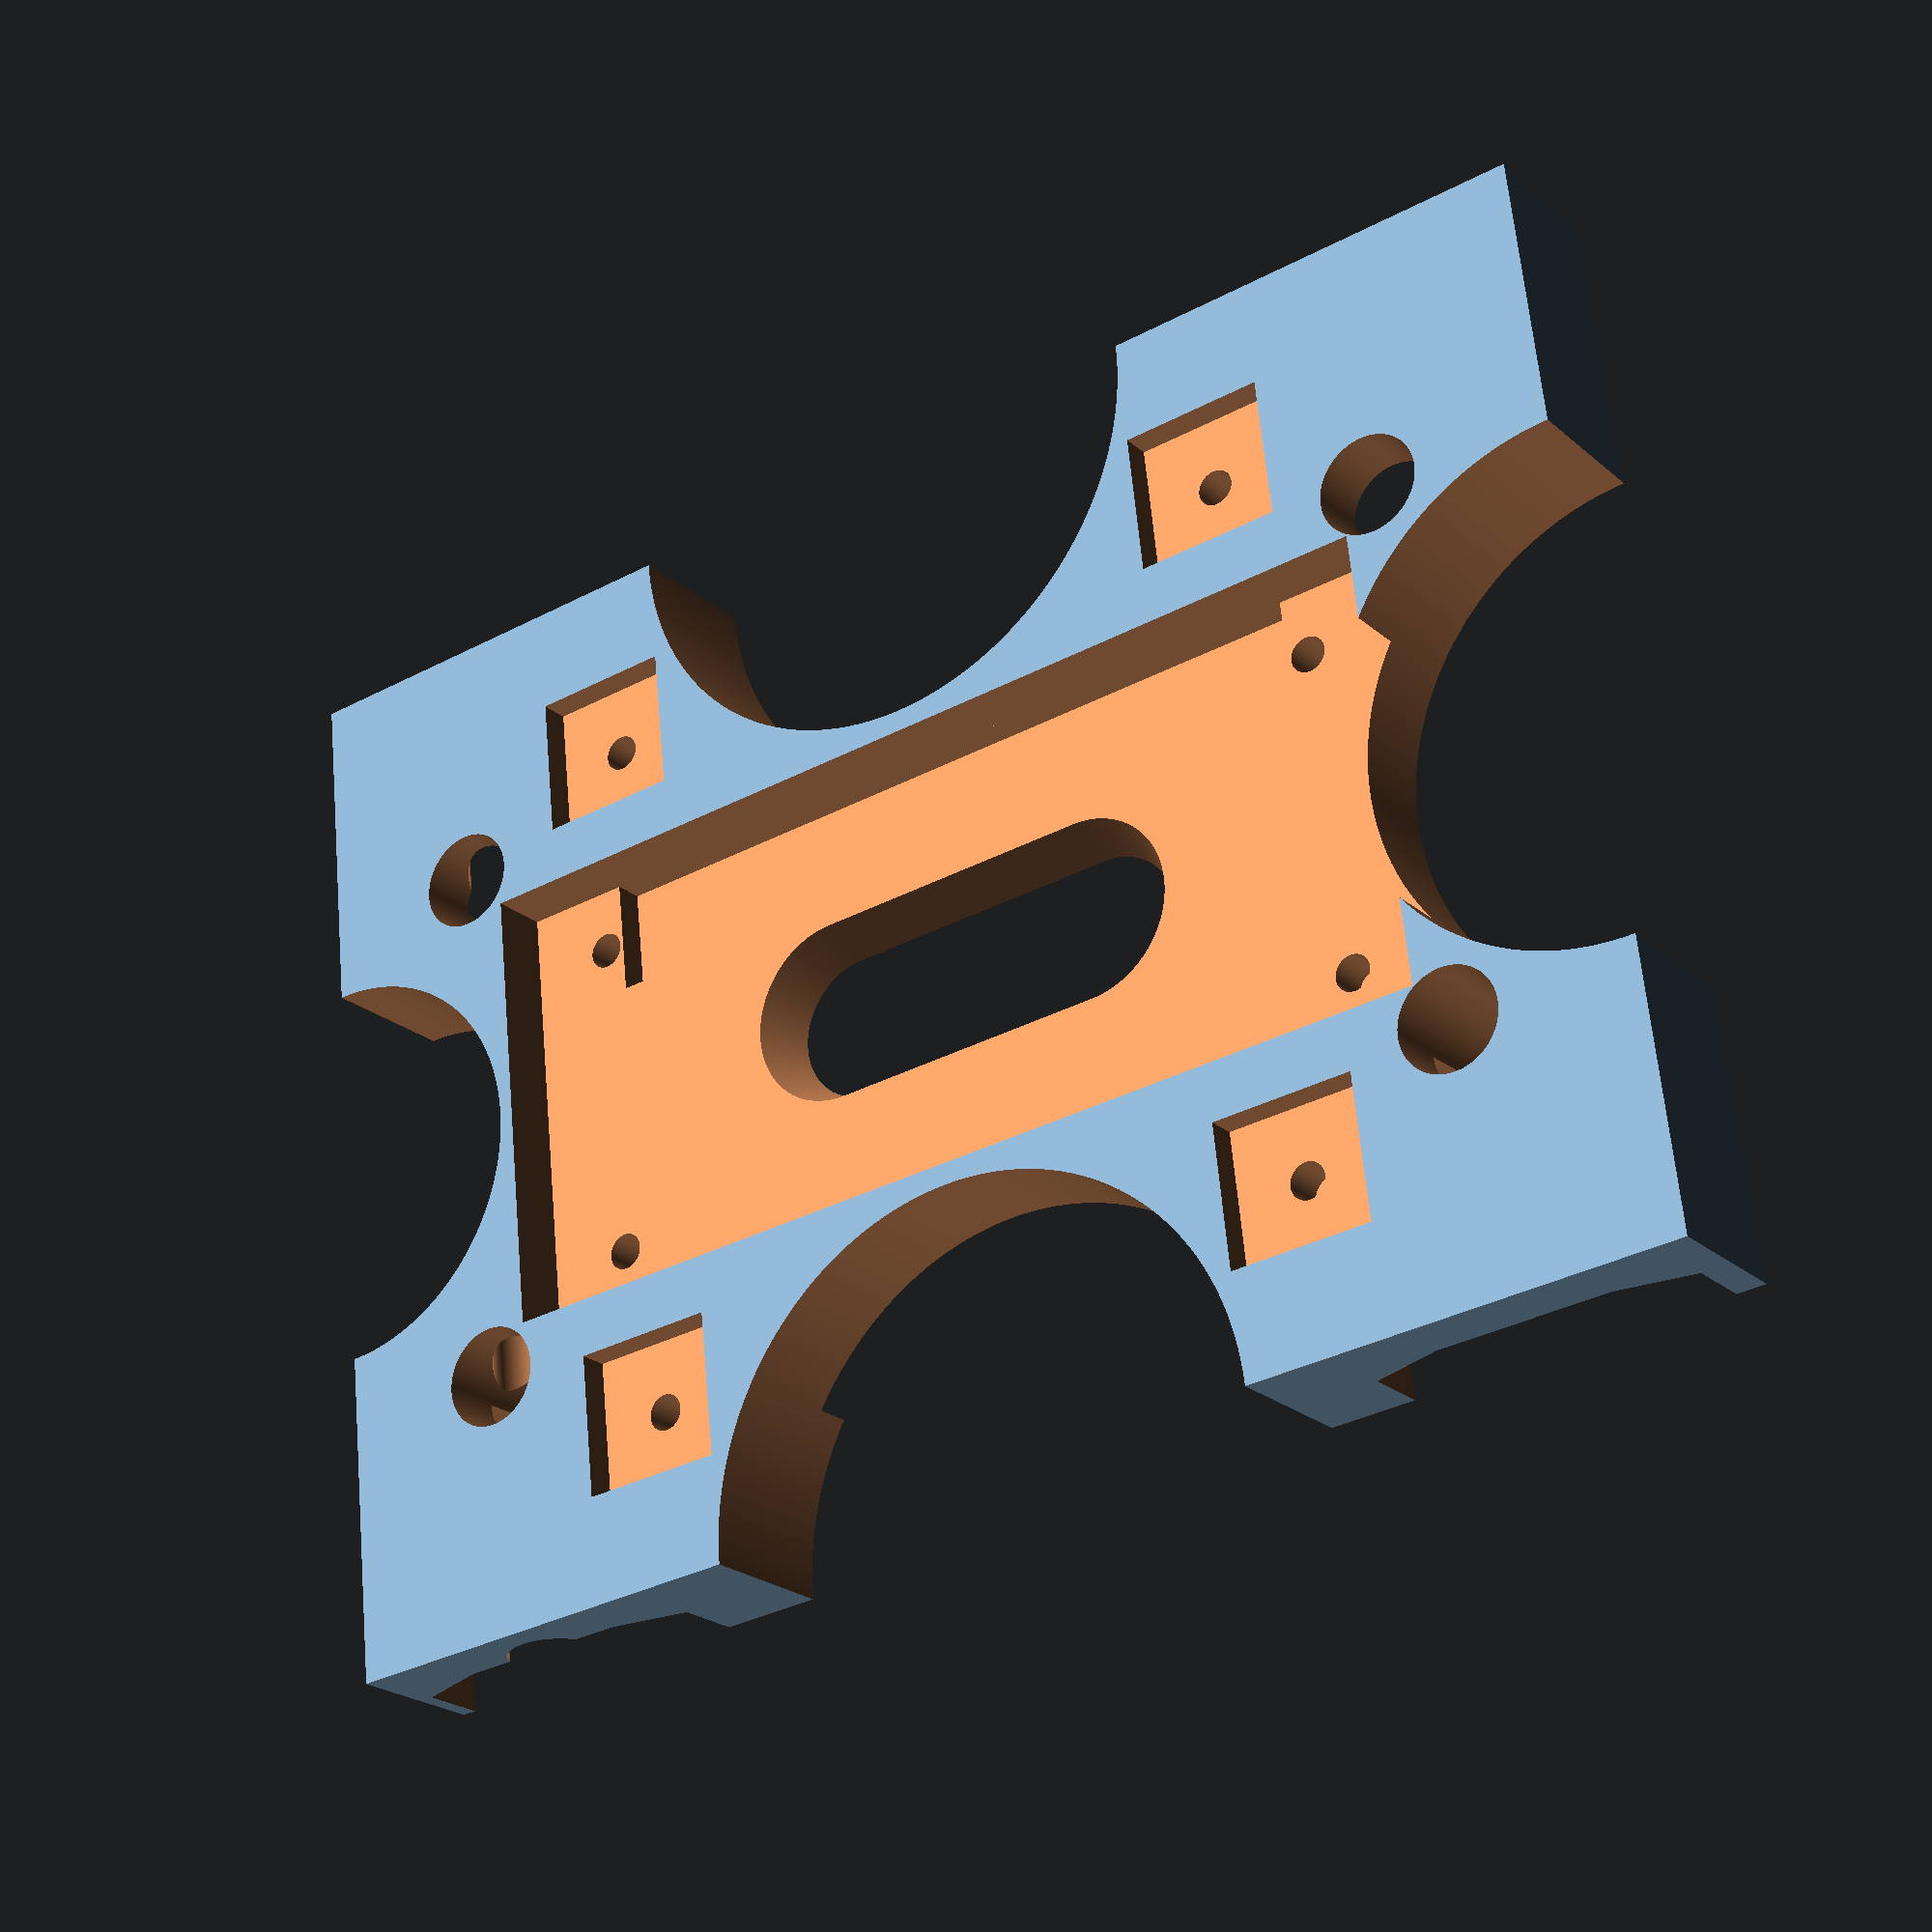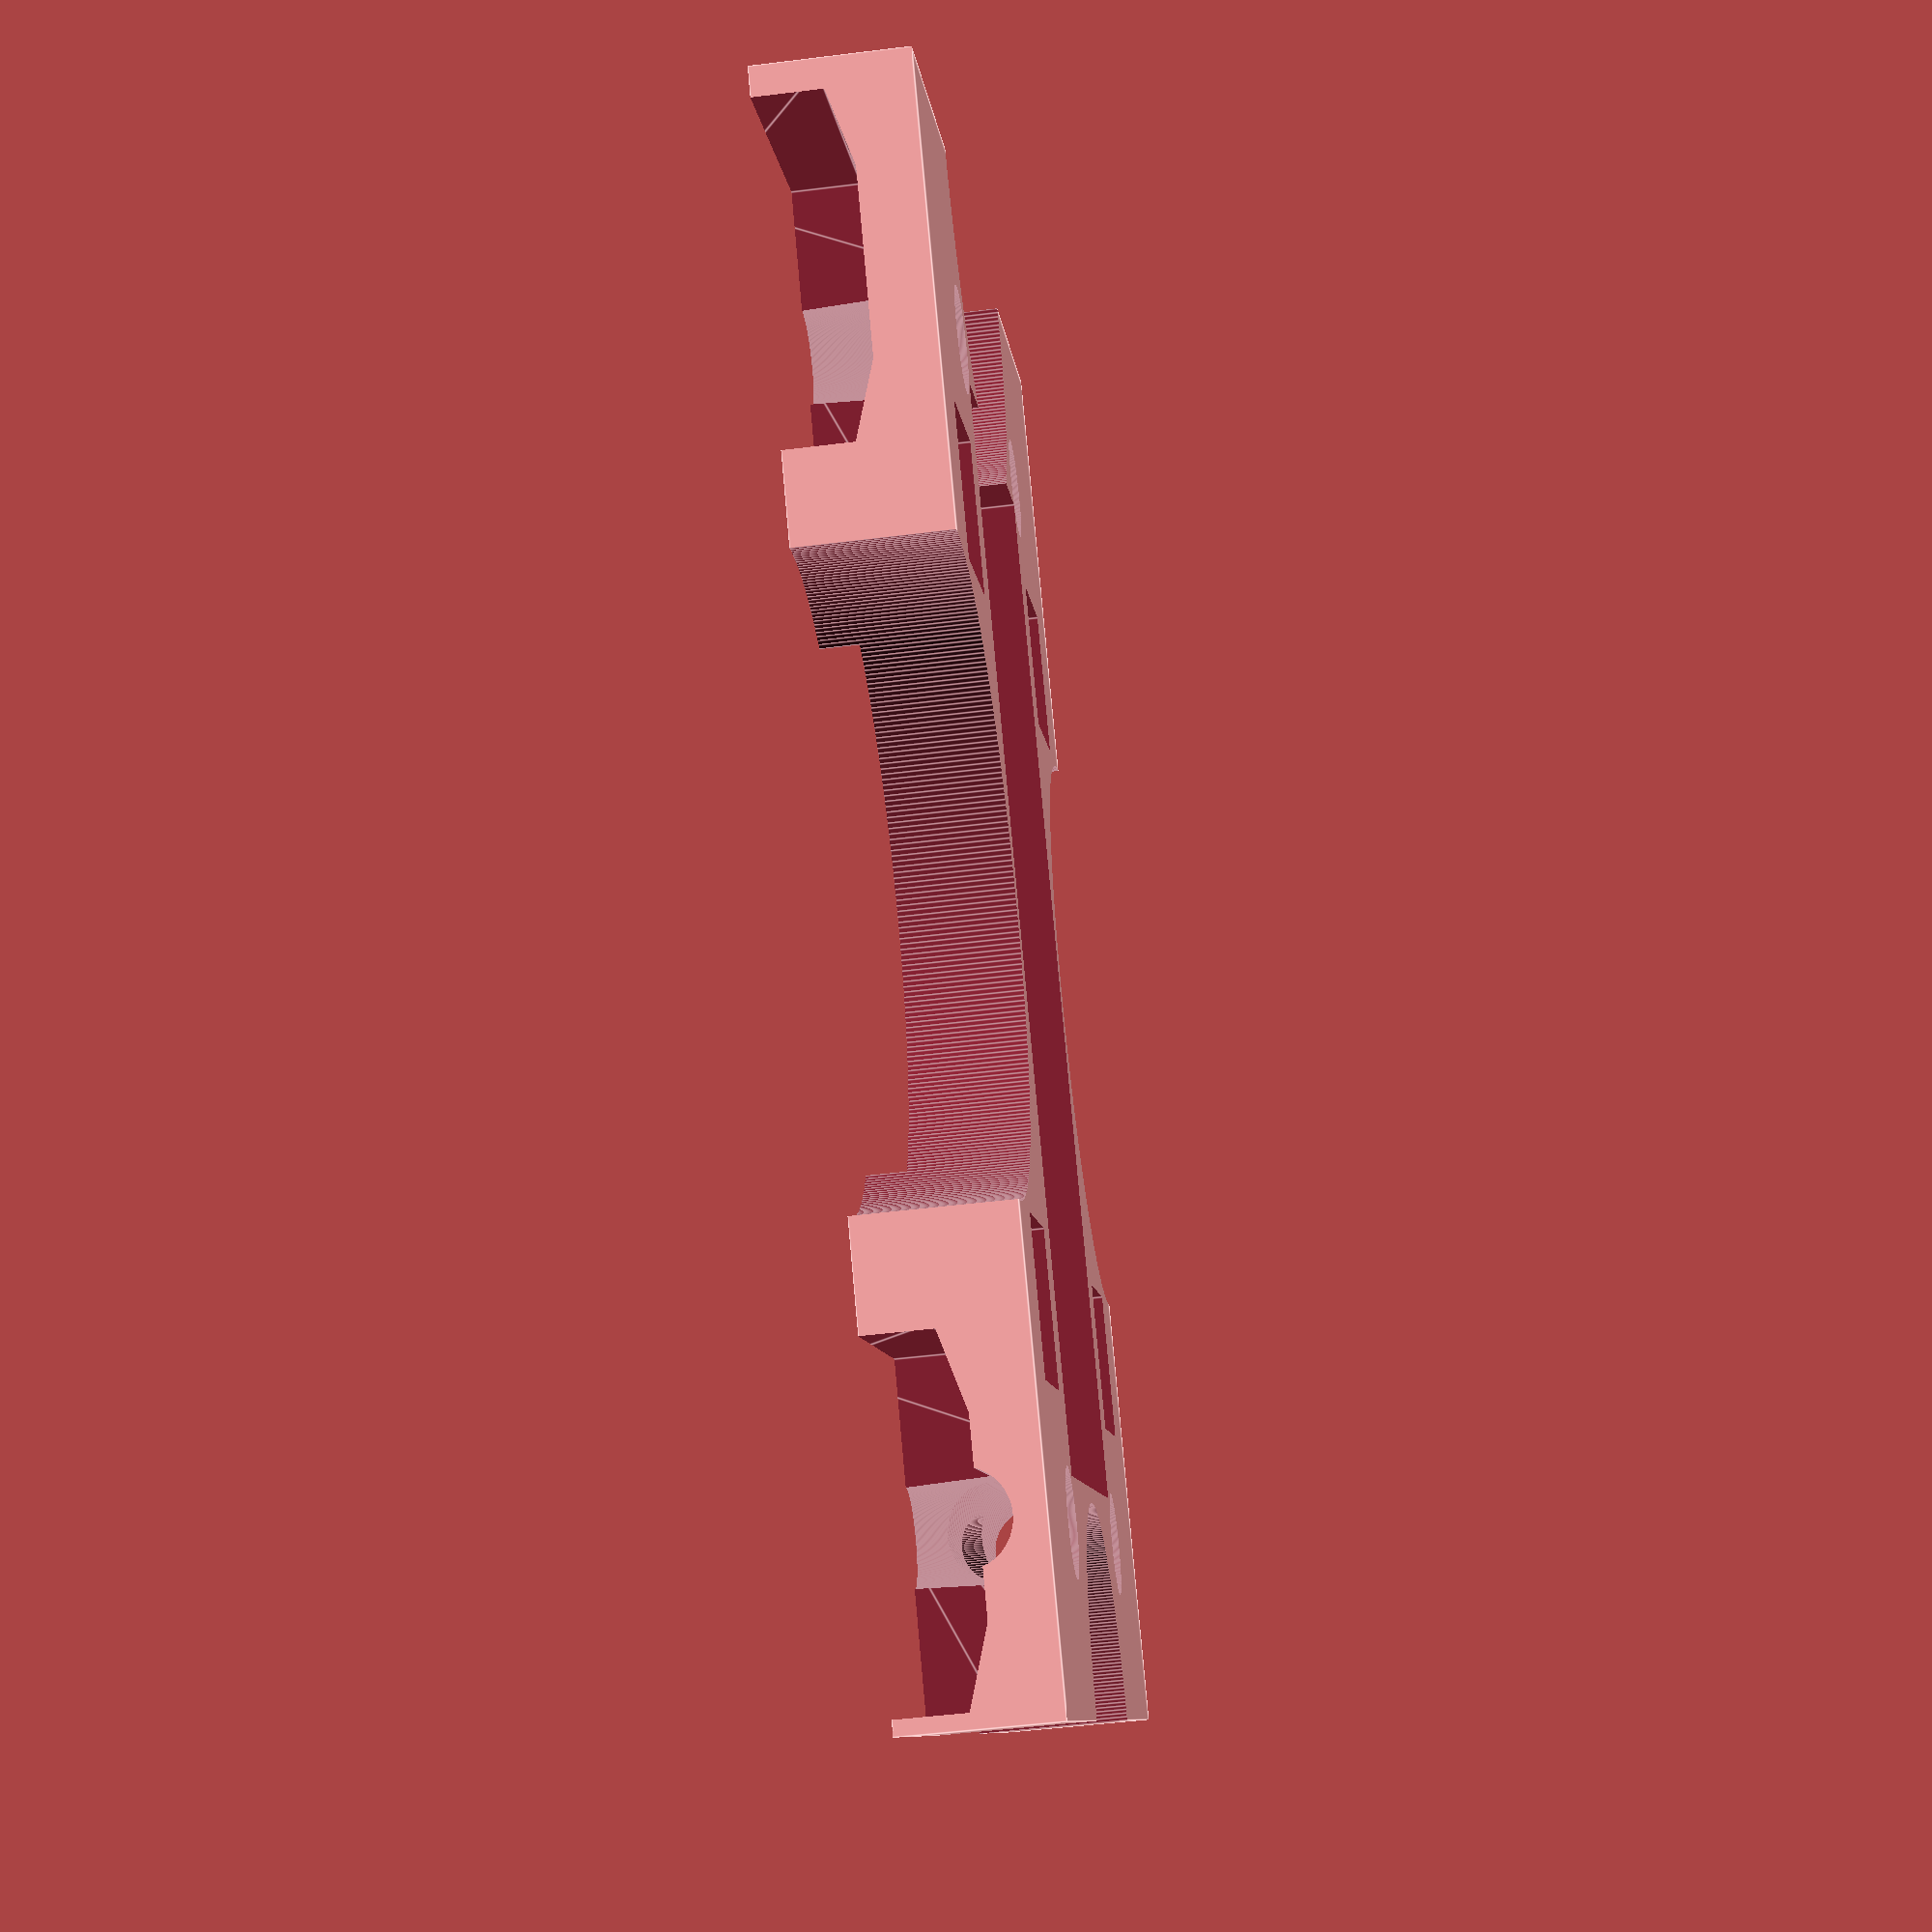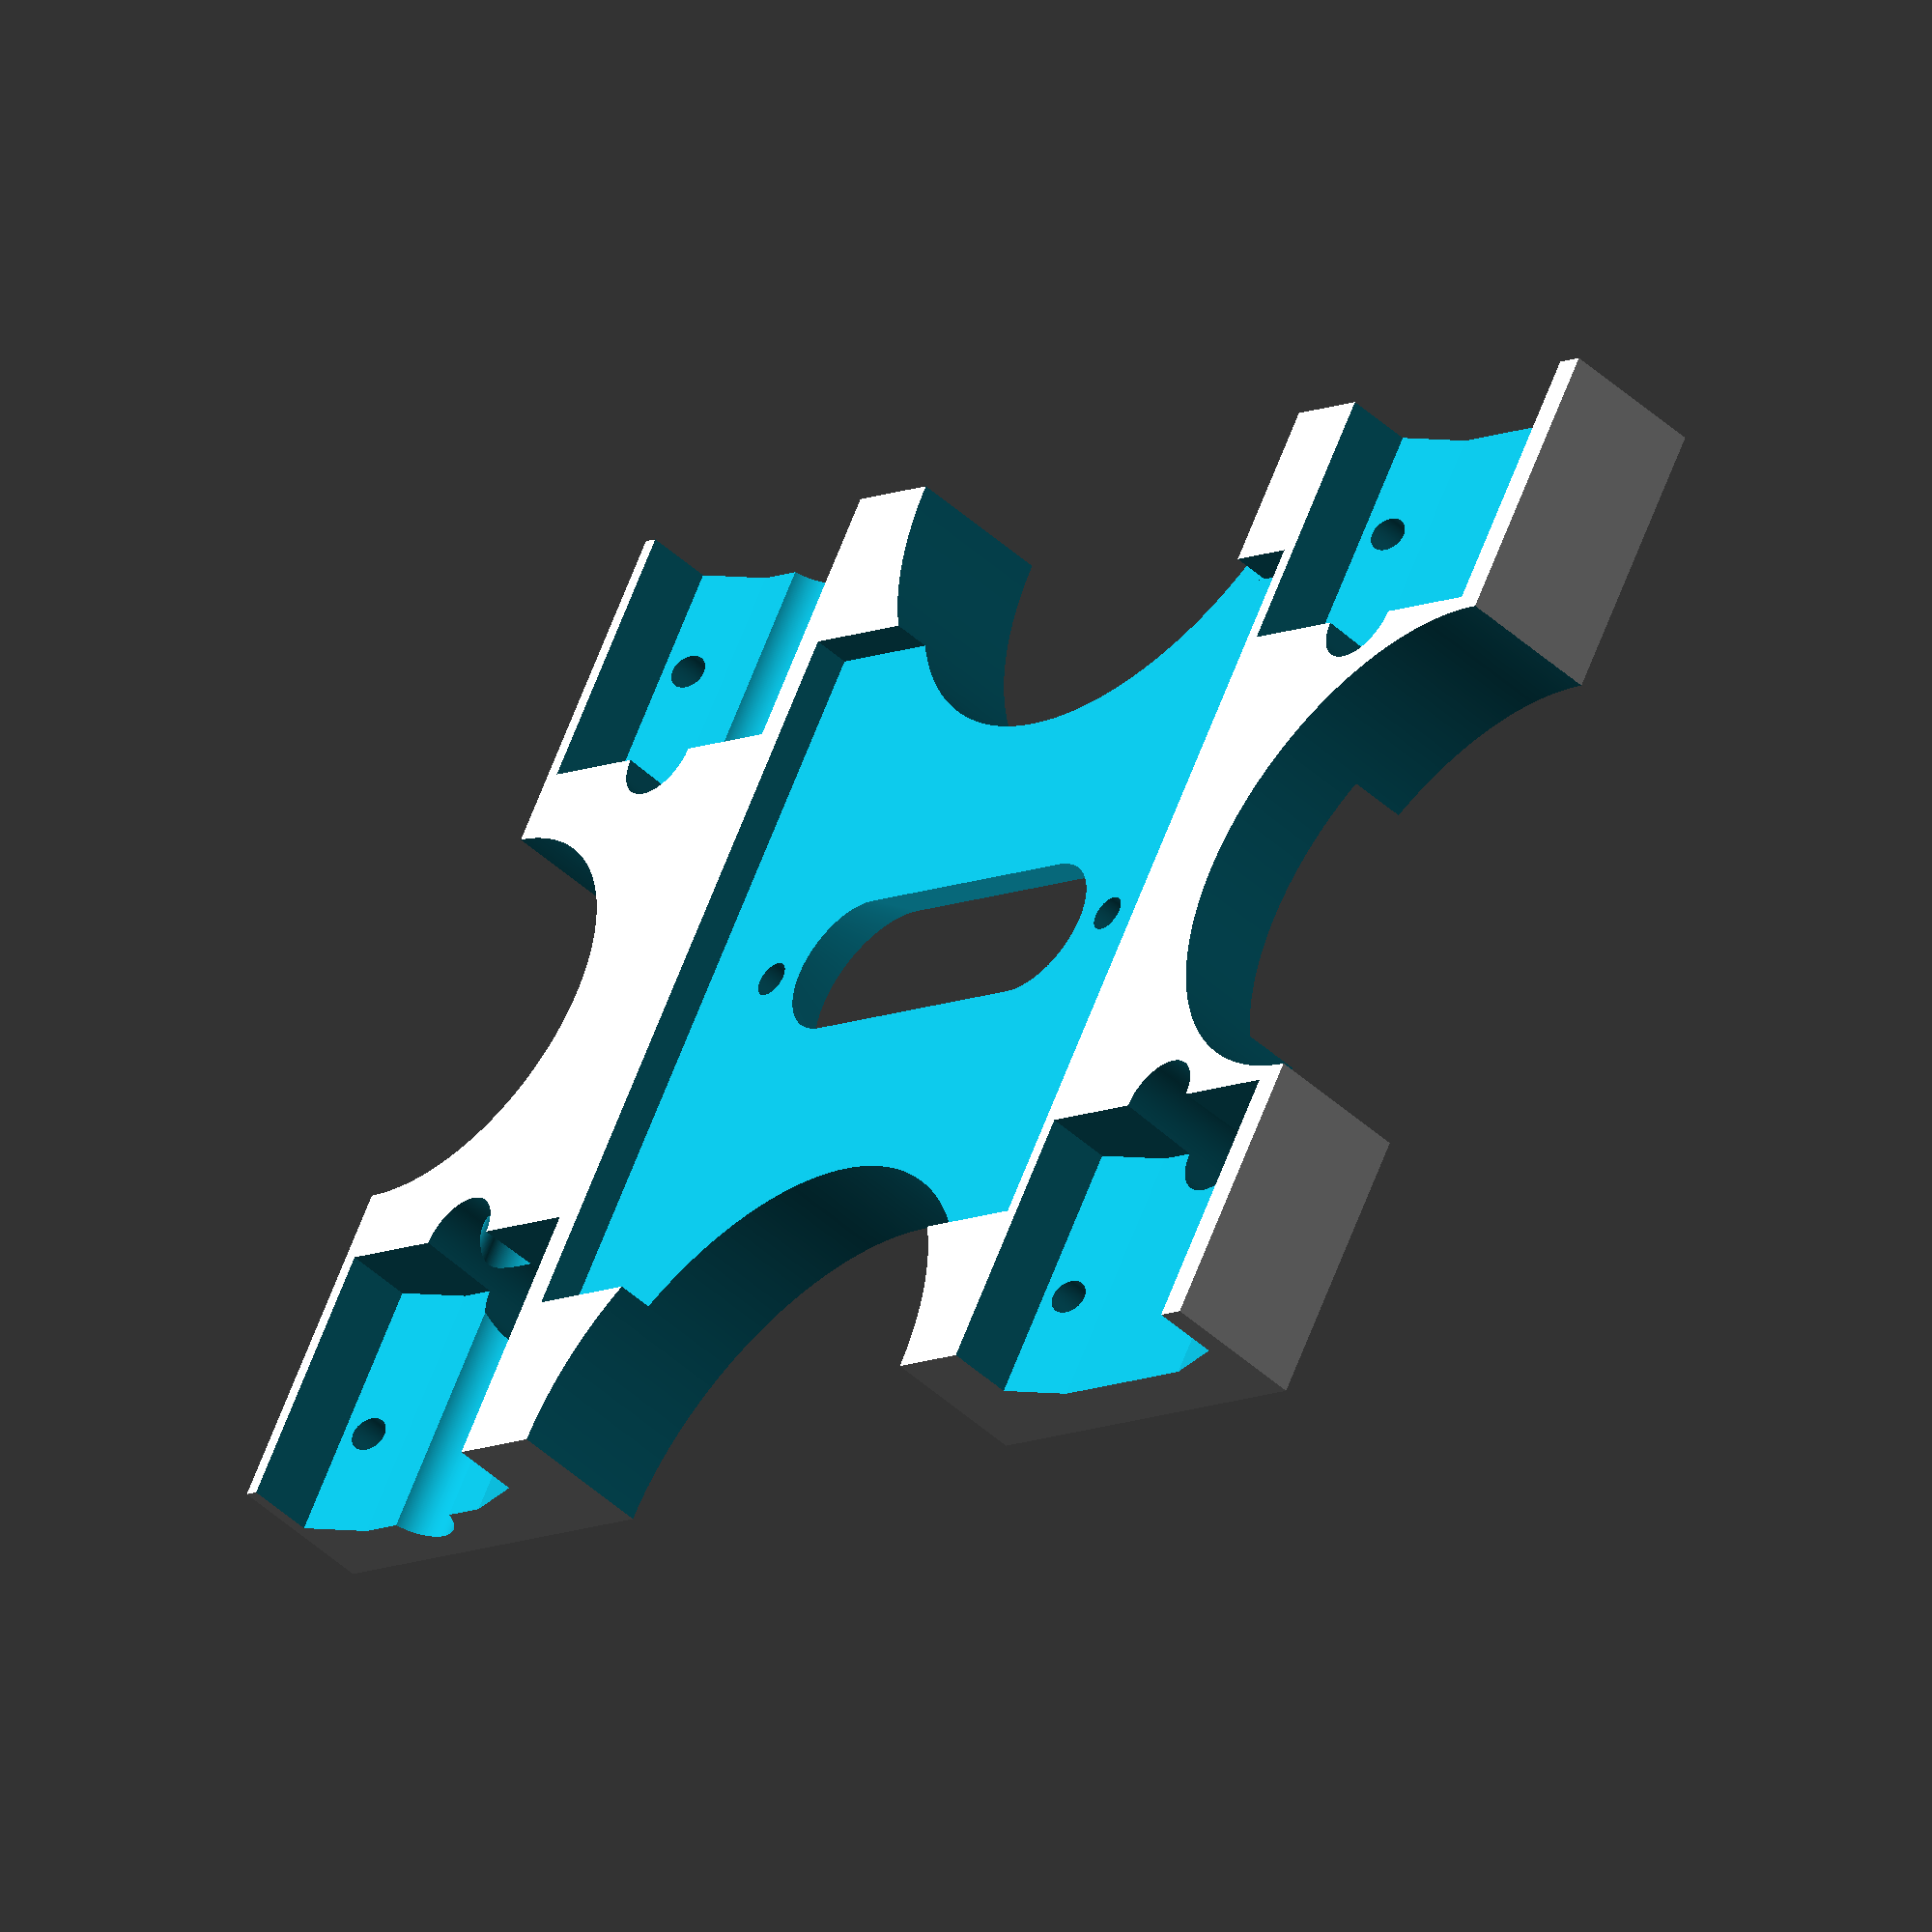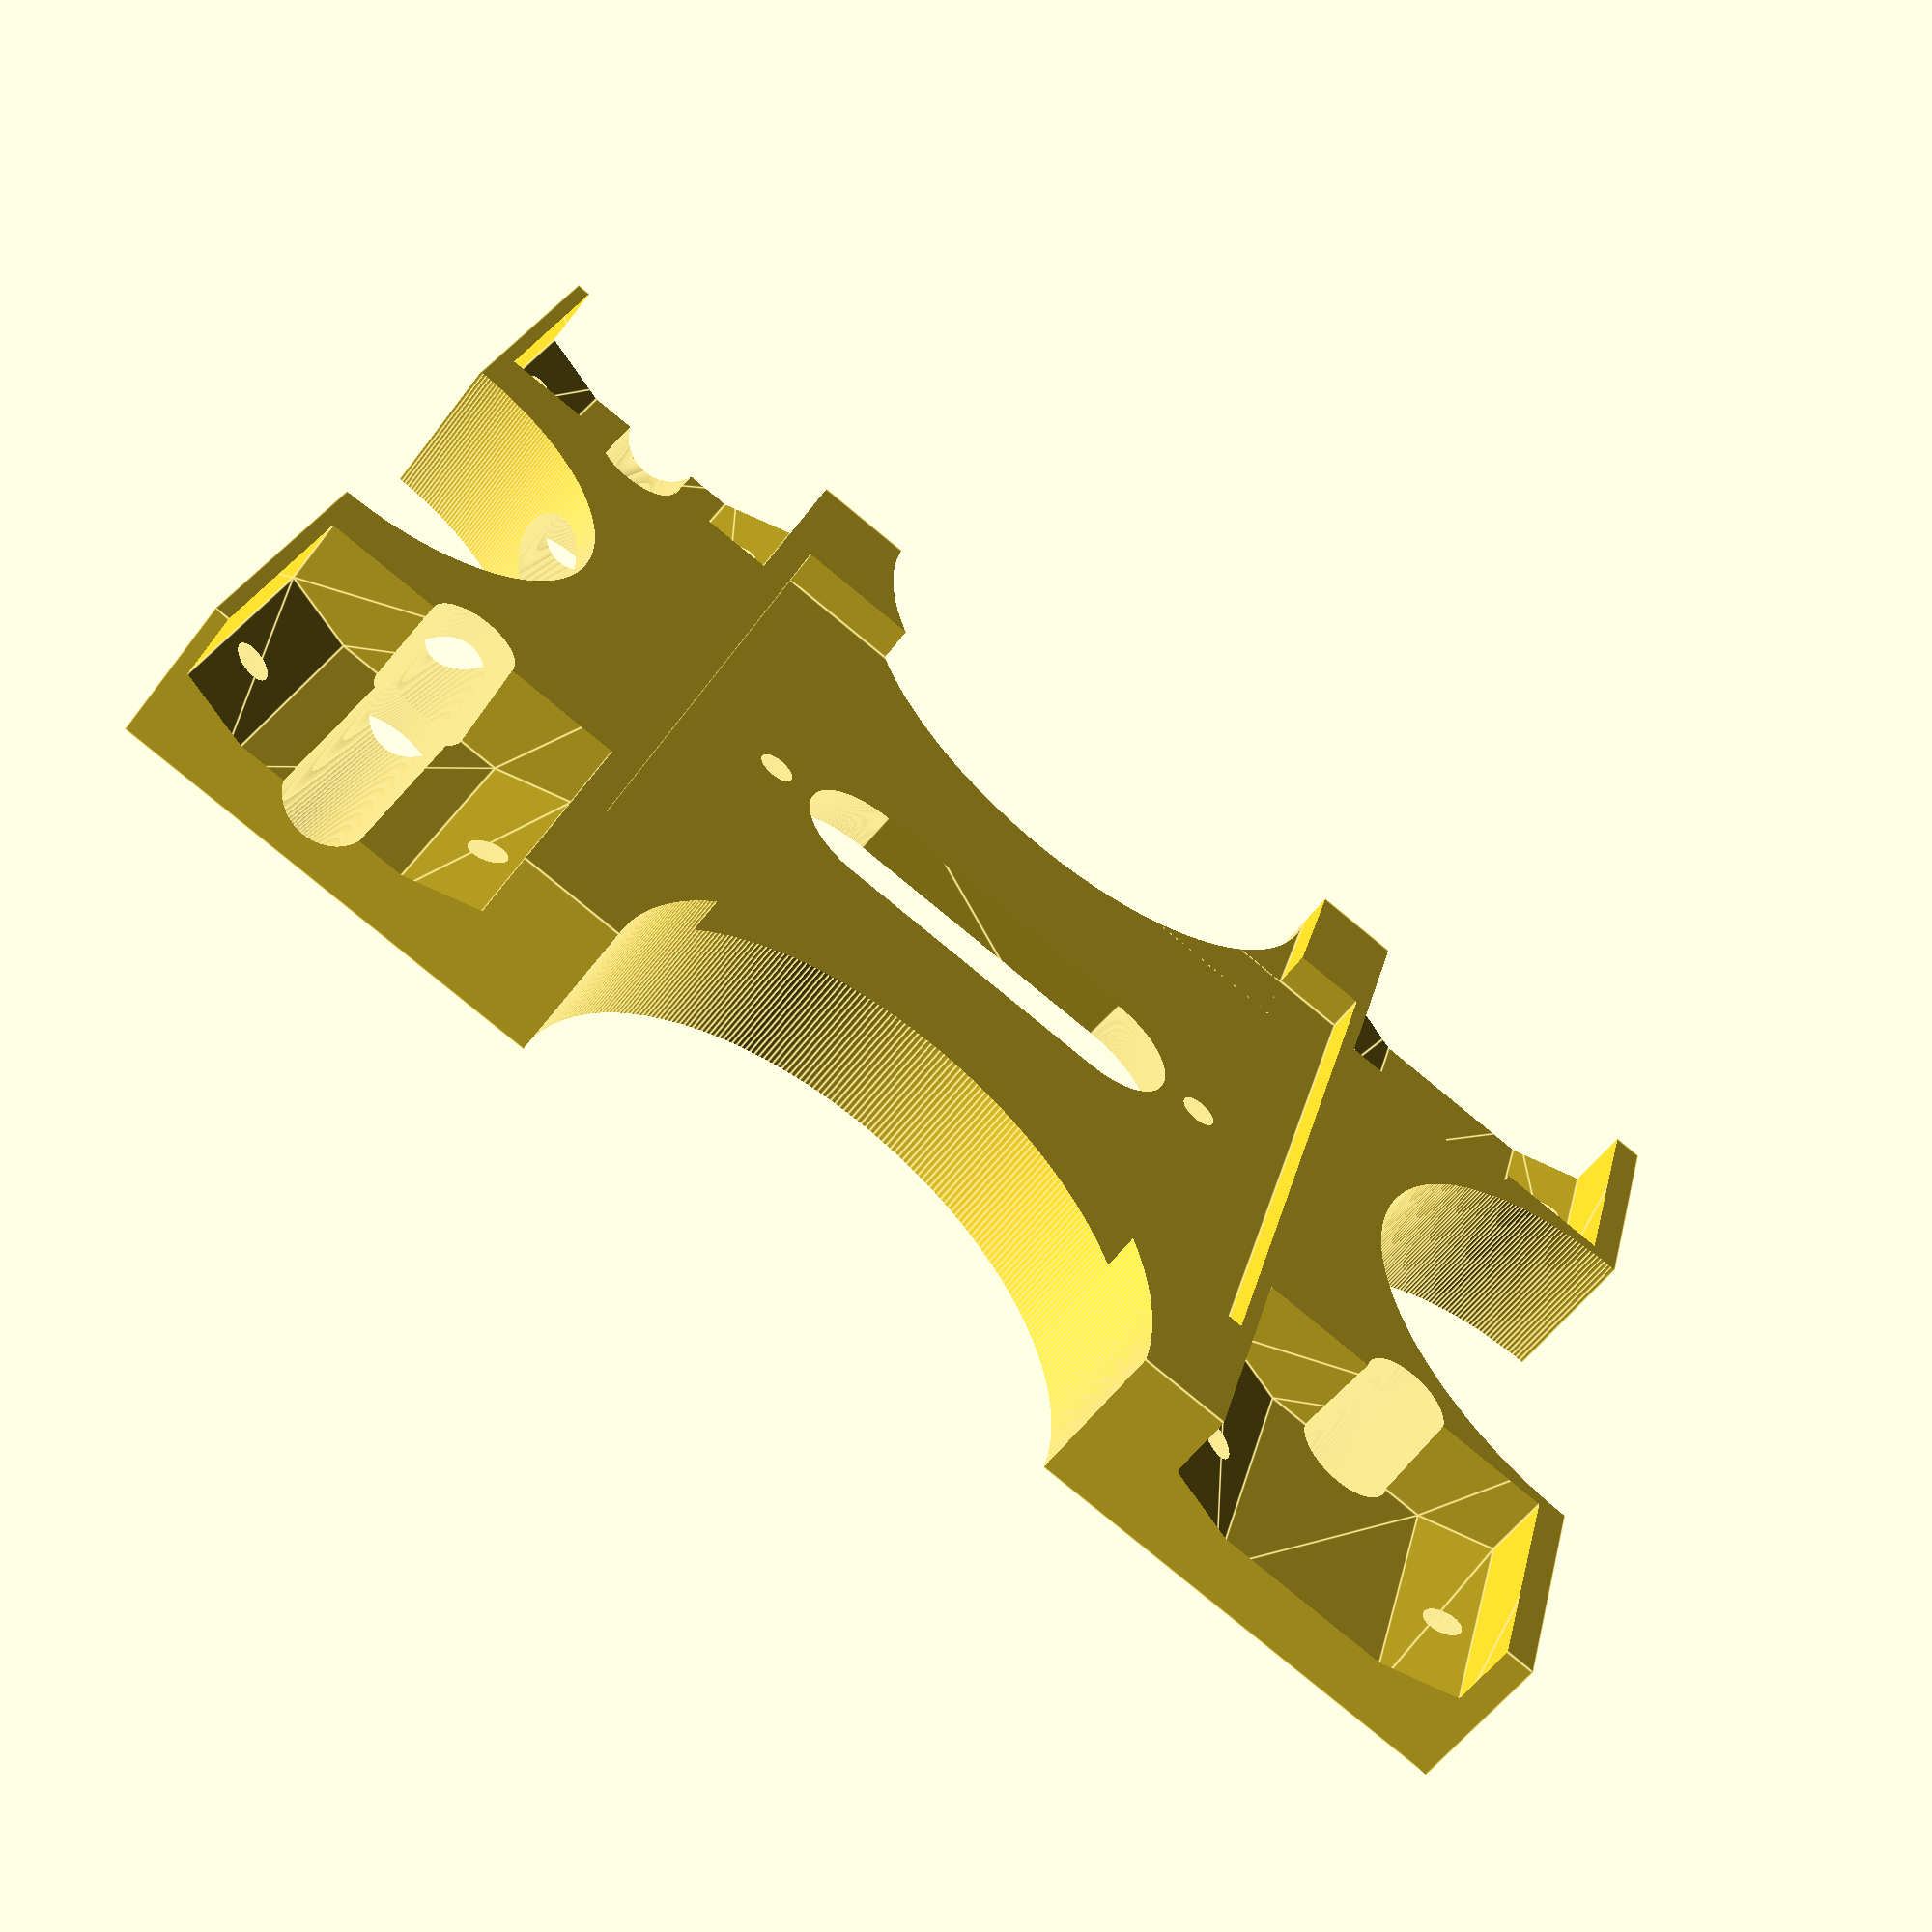
<openscad>
$fs = 0.01;
$fa = 1;

$wheelDepth = 5.5;
$bodyLength = 100;
$bodyWidth = 75;
$bodyDepth = 10;
$screwHole = 1.25;

module mainBody(){
  cube([$bodyLength,$bodyWidth,$bodyDepth], true);
}

module batteryCutout(){
  translate([0,0,-5])
    cube([50,52,5], true);
  translate([15,-30,-5])
    cube([10, 20, 5], true);
  translate([18, 0, -10])
    cylinder(10,$screwHole,$screwHole);
  translate([-18, 0, -10])
    cylinder(10,$screwHole,$screwHole);
}



module motorAttachCutout(){
  translate([9, 0, -2])
    cylinder(10,$screwHole,$screwHole);
  translate([-9, 0, -2])
    cylinder(10,$screwHole,$screwHole);
  hull(){
    cube([22, 22, 10], true);
    cube([12, 22, 13], true);
  }
  translate([0, -11, -2])
    cylinder(13,3,3.5);
}

module motorOne(){
  translate([37, 30, -$wheelDepth])
    motorAttachCutout();
}

module motorTwo(){
  translate([37, -30, -$wheelDepth])
    rotate([0,0,-180])
      motorAttachCutout();
}

module motorThree(){
  translate([-38, 30, -$wheelDepth])
    motorAttachCutout();
}

module motorFour(){
  translate([-38, -30, -$wheelDepth])
    rotate([0,0,-180])
      motorAttachCutout();
}

module piCutout(){
  translate([0,0,5])
    cube([70, 32, 8], true);
  translate([0,12,5])
    cube([55, 8, 12], true);
  //improve these
  translate([29, 11.5, -2])
    cylinder(10,$screwHole,$screwHole);
  translate([29, -11.5, -2])
    cylinder(10,$screwHole, $screwHole);
  translate([-29, 11.5, -2])
    cylinder(10,$screwHole, $screwHole);
  translate([-29, -11.5, -2])
    cylinder(10,$screwHole, $screwHole);
}

module cameraHolderCutout(){
  translate([0,0,5])
    cube([10, 10, 4], true);
    translate([0,0,0])
      cylinder(5,$screwHole,$screwHole);
}

module cameraHolderCutouts(){
  translate([-25,-25,0])
    cameraHolderCutout();
  translate([25,-25,0])
    cameraHolderCutout();
  translate([-25,25,0])
    cameraHolderCutout();
  translate([25,25,0])
    cameraHolderCutout();

}

module wheelRodCutout(){
  translate([-38, 76 / 2, 0])
  rotate([90, 0, 0]){
    cylinder($bodyWidth + 1,3,3);
  }
}

module circleCutouts(){
  translate([0,$bodyWidth / 2,-10])
    cylinder(50,20,20);
   translate([0,-$bodyWidth / 2,-10])
    cylinder(50,20,20);
  translate([$bodyLength / 2,0,-10])
    cylinder(50,18,18);
  translate([-$bodyLength / 2,0,-10])
    cylinder(50,14,14);
}

module speedHoles(){
  hull(){
  translate([0,0,-5]){
    cylinder(10,4,8);
    translate([10,0,0])
      cylinder(10,4,8);
    translate([-10,0,0])
      cylinder(10,4,8);
  }}
}

difference(){
  mainBody();
  batteryCutout();
  motorOne();
  motorTwo();
  motorThree();
  motorFour();
  piCutout();
  cameraHolderCutouts();
  wheelRodCutout();
  circleCutouts();
  speedHoles();
}





</openscad>
<views>
elev=203.2 azim=173.7 roll=144.8 proj=p view=wireframe
elev=231.3 azim=47.7 roll=262.3 proj=p view=edges
elev=227.9 azim=330.3 roll=315.3 proj=o view=solid
elev=238.2 azim=344.9 roll=36.8 proj=p view=edges
</views>
